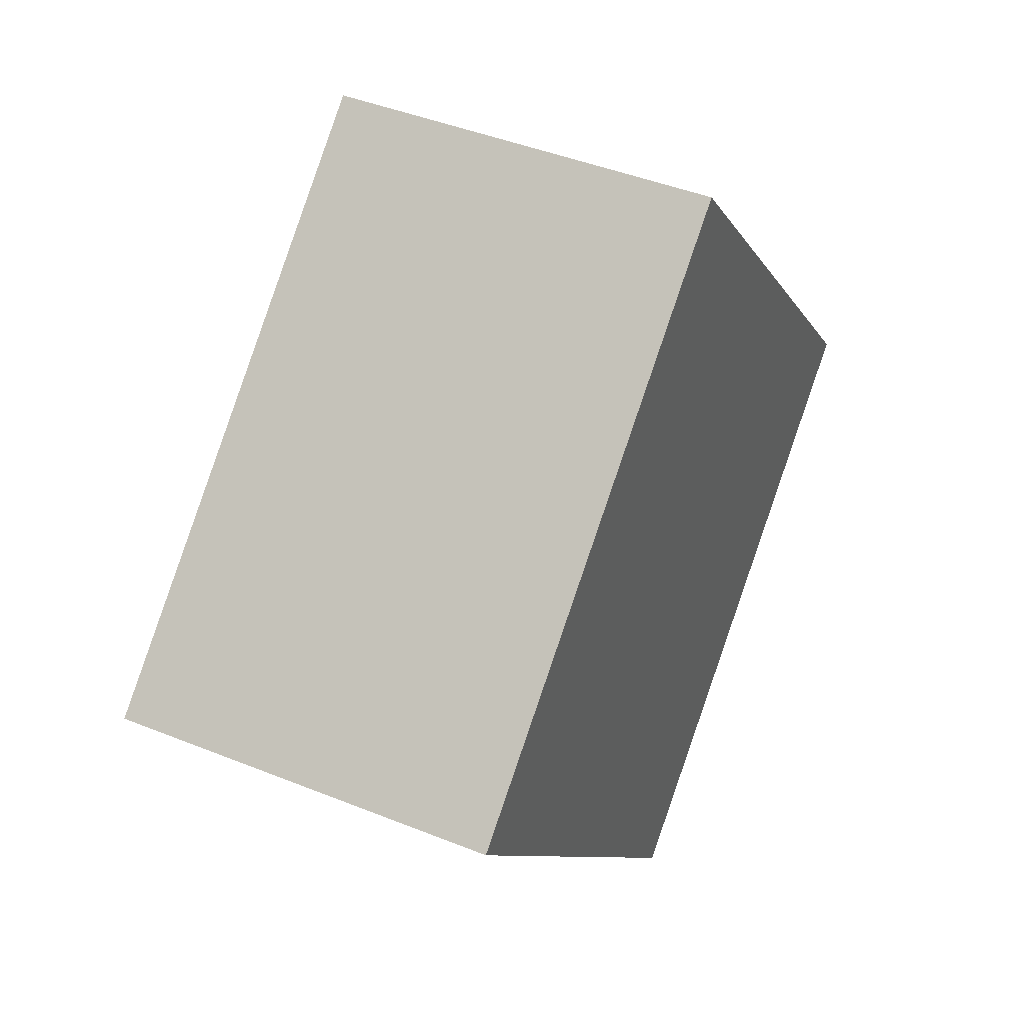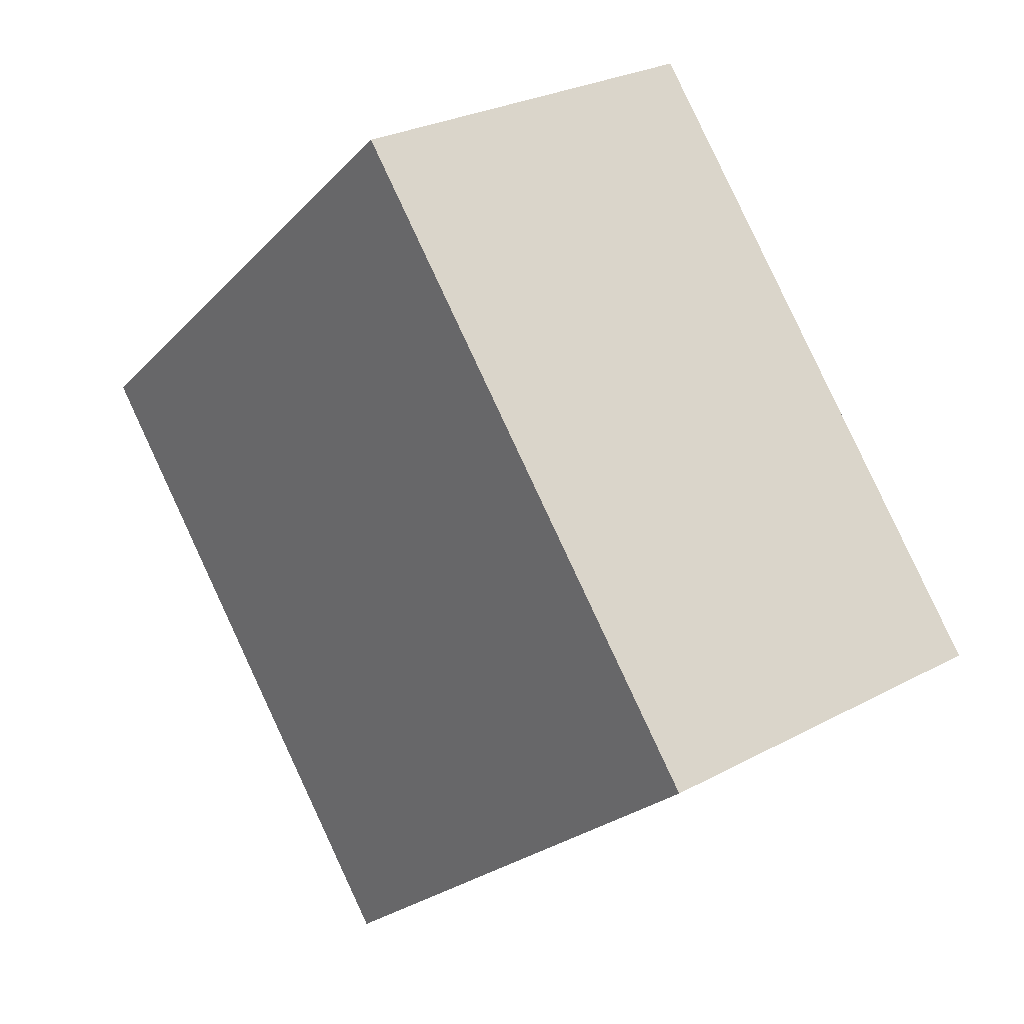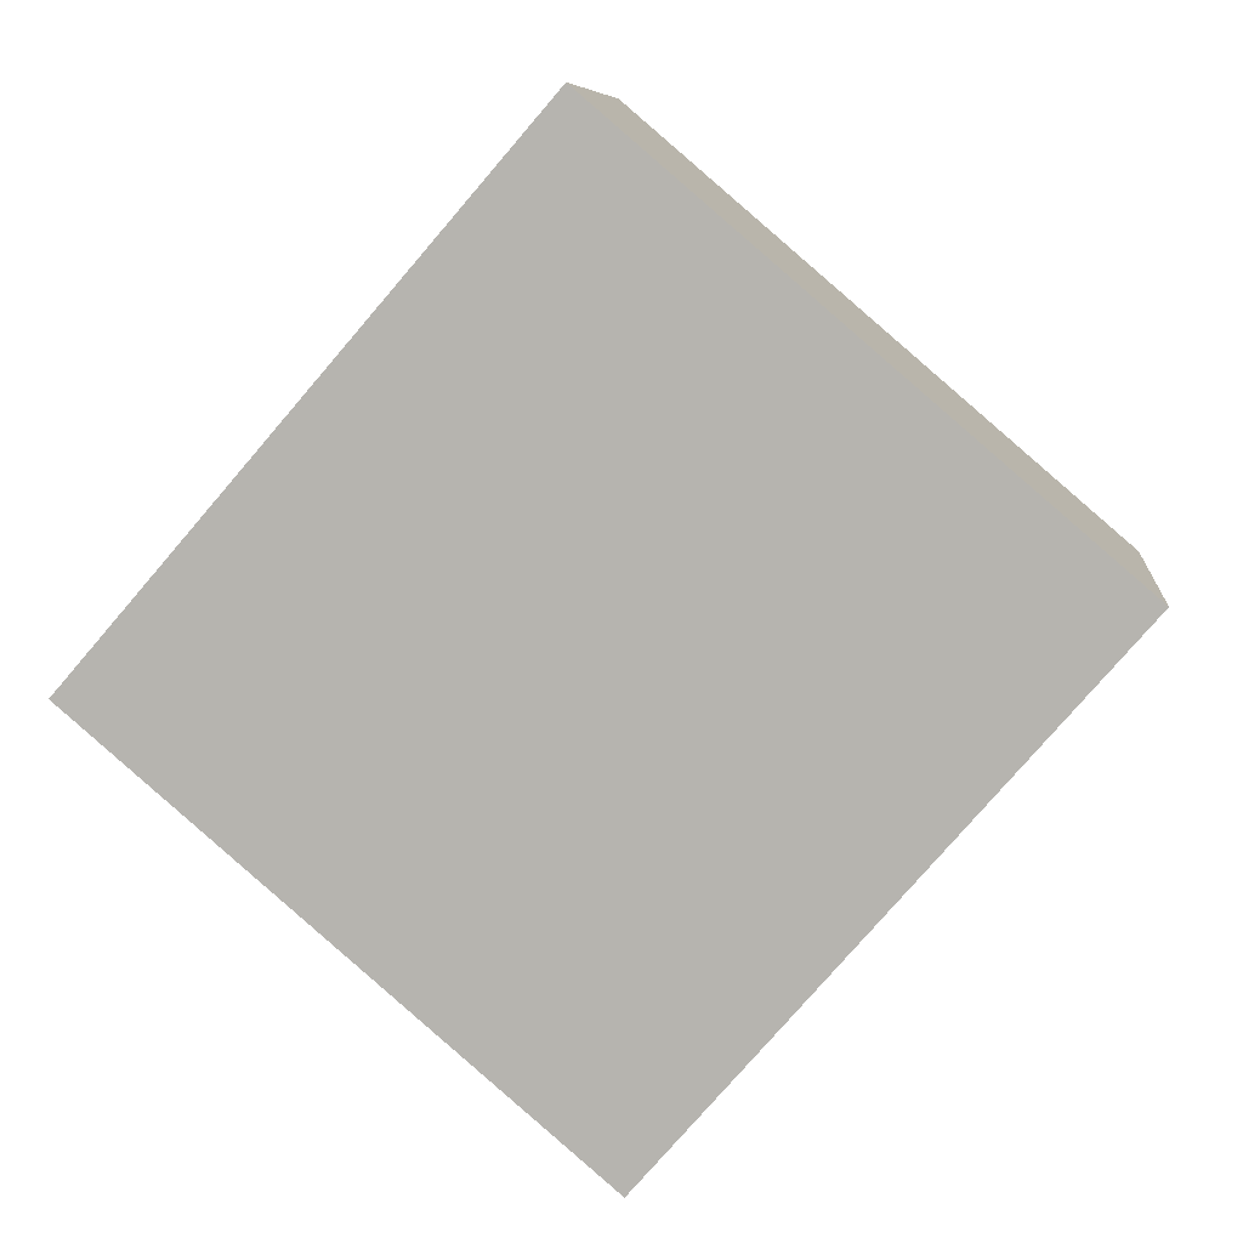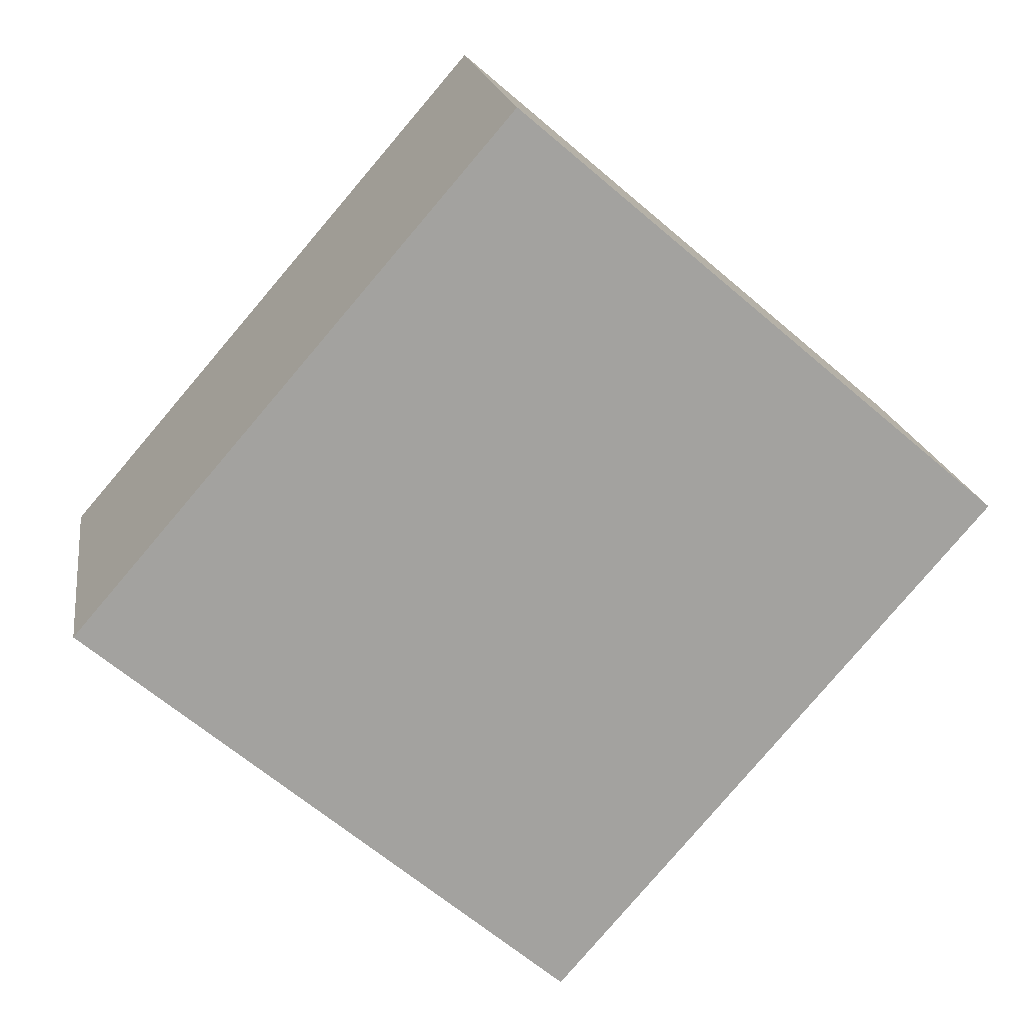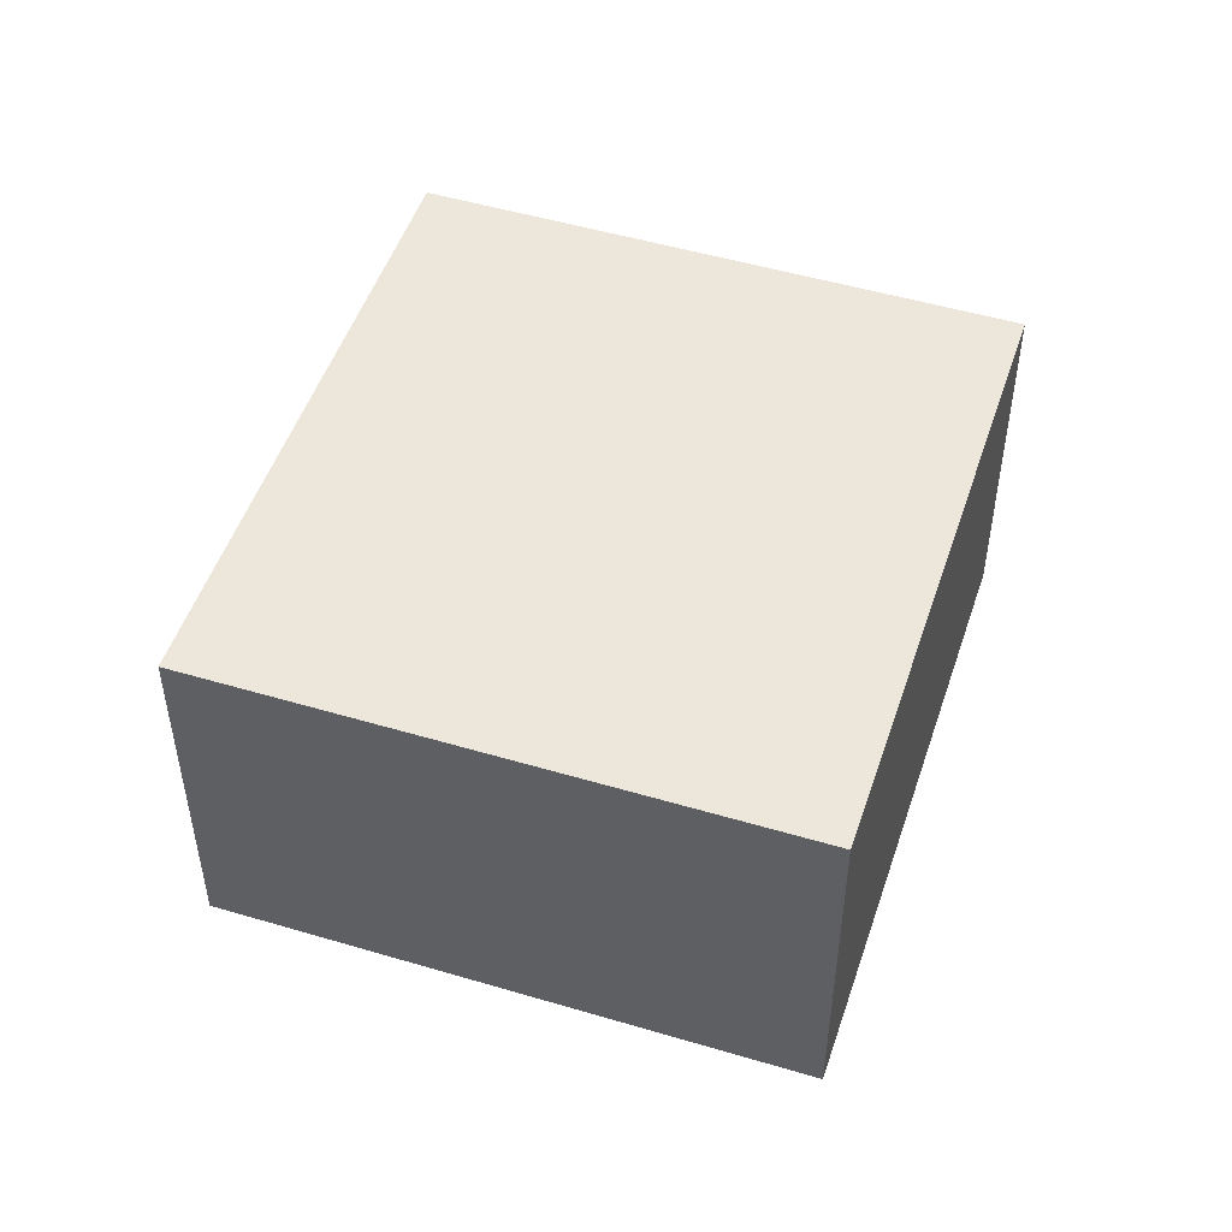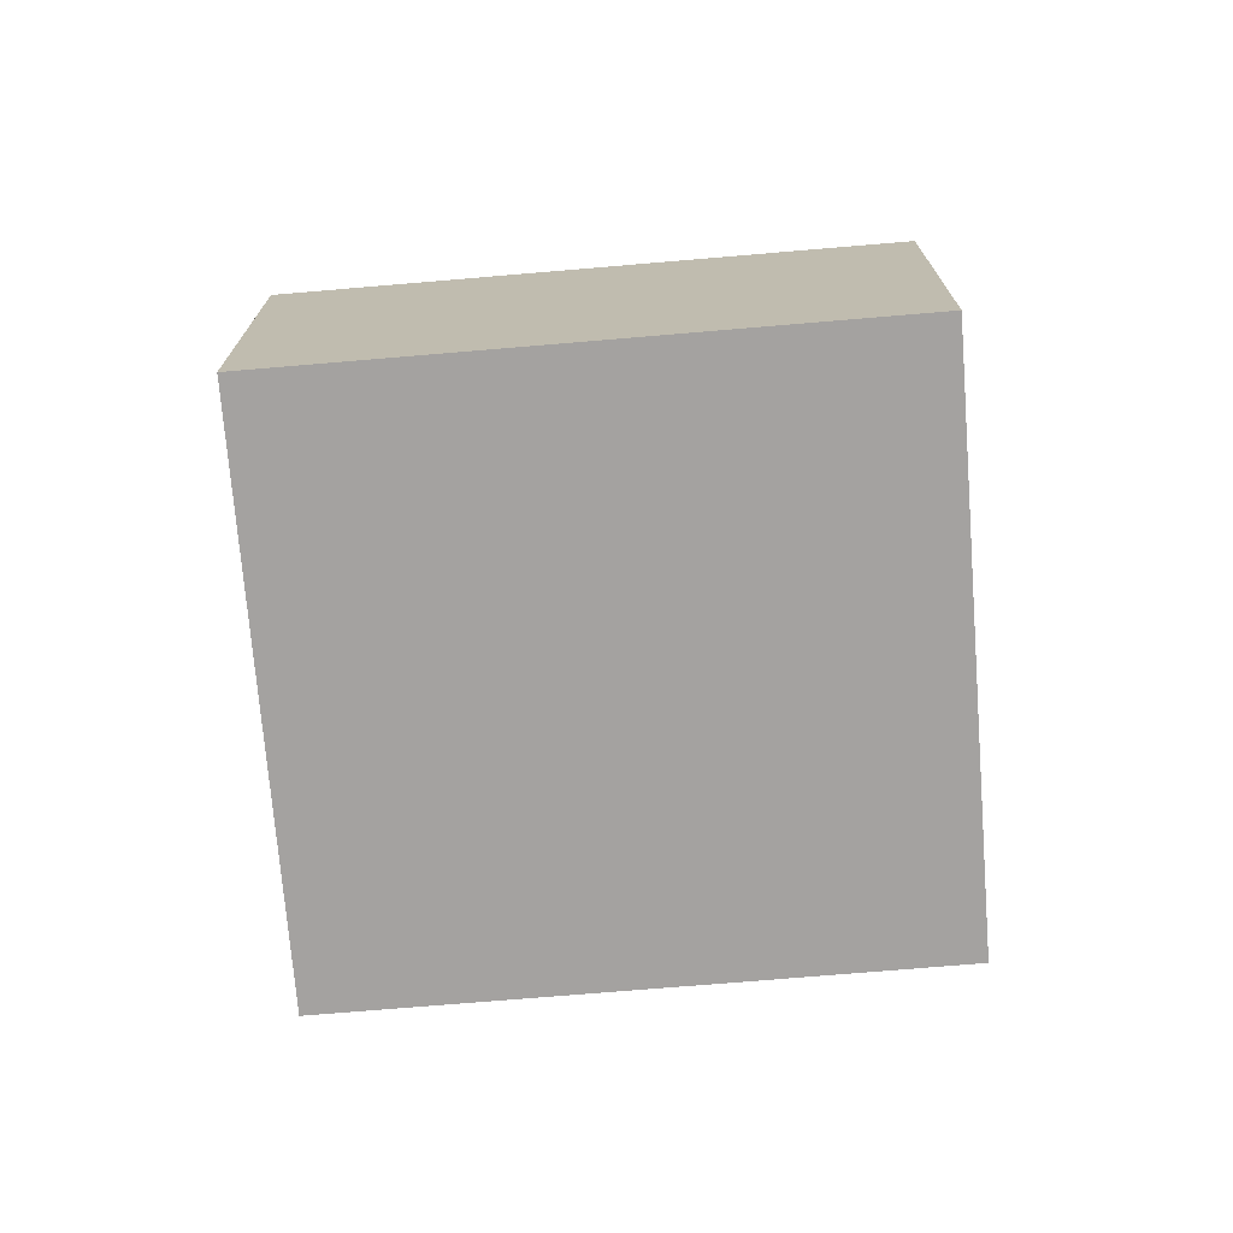
<metadata>
{"format":"obj","ext":"obj","renderer":"f3d","projection":"perspective","resolution":1024,"background":"white","views":[{"elev":43.8,"azim":-64.6,"up":"+Z"},{"elev":26.7,"azim":49.7,"up":"+Z"},{"elev":8.0,"azim":-173.8,"up":"+Z"},{"elev":17.8,"azim":171.6,"up":"+Z"},{"elev":50.3,"azim":157.5,"up":"+Y"},{"elev":-72.7,"azim":54.0,"up":"+Y"}]}
</metadata>
<code>
v  0.624 1.472 0.534
v  1.146 1.472 -1.327
v  0 1.472 9.013e-17
v  1.672 1.472 -1.935
v  3.524 1.472 -0.349
v  1.852 1.472 1.586
v  1.672 1.185e-16 -1.935
v  0 0 0
v  1.146 8.126e-17 -1.327
v  1.852 -9.711e-17 1.586
v  0.624 -3.27e-17 0.534
v  3.524 2.137e-17 -0.349
g defaultobject
f 1 2 3
f 2 1 4
f 4 1 5
f 5 1 6
f 7 2 4
f 2 7 3
f 3 7 8
f 8 7 9
f 8 1 3
f 1 8 6
f 6 8 10
f 10 8 11
f 10 5 6
f 5 10 12
f 12 4 5
f 4 12 7
f 9 11 8
f 11 9 7
f 11 7 10
f 10 7 12

</code>
